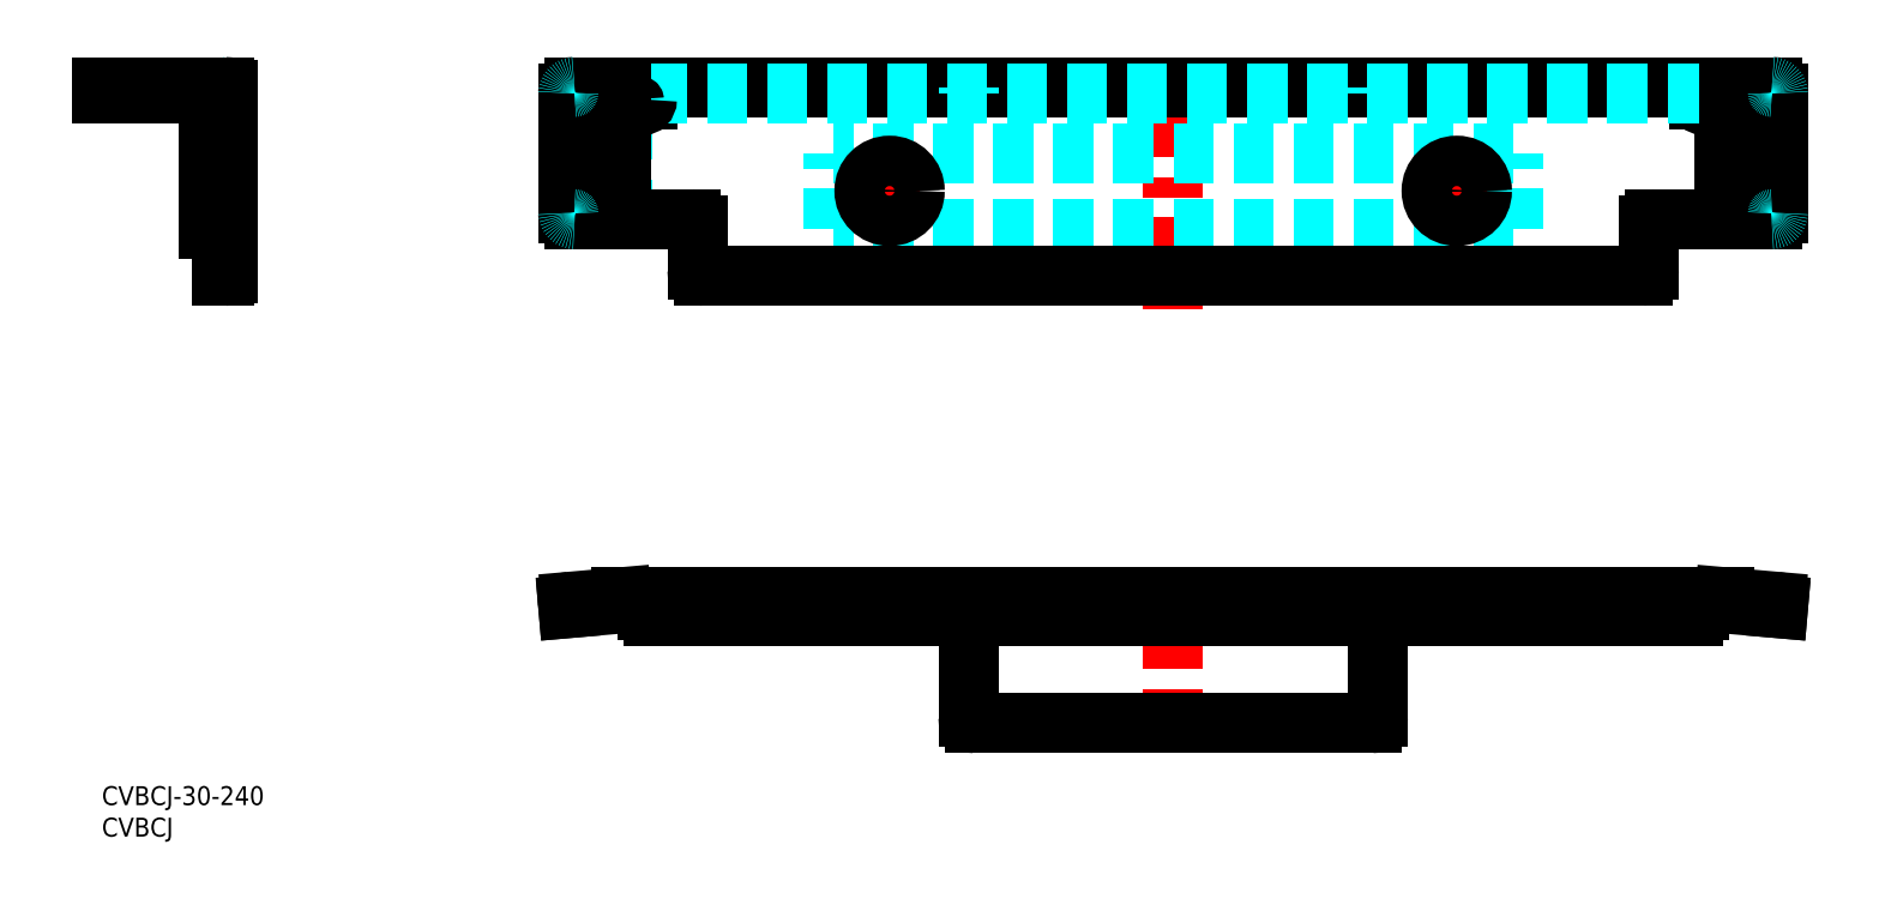
<metadata>
{"format":"dxf","ext":"dxf","renderer":"ezdxf+matplotlib","layout":"modelspace","background":"white","min_lineweight":24,"dpi":150}
</metadata>
<code>
0
SECTION
2
ENTITIES
0
LINE
8
MSM_CENTER
10
170
20
34.44
30
0
11
170
21
5.761
31
0
0
LINE
8
MSM_CENTER
10
170
20
115.7
30
0
11
170
21
75.74
31
0
0
LINE
8
MSM_DASHED
10
20
20
98.5
30
0
11
19.8
21
98.5
31
0
0
LINE
8
MSM_DASHED
10
19.8
20
90.5
30
0
11
20
21
90.5
31
0
0
LINE
8
MSM_DASHED
10
19
20
91.3
30
0
11
19.8
21
90.5
31
0
0
LINE
8
MSM_DASHED
10
19.8
20
98.5
30
0
11
19
21
97.7
31
0
0
LINE
8
MSM_DASHED
10
19.8
20
90.5
30
0
11
19.8
21
98.5
31
0
0
LINE
8
MSM_DASHED
10
19
20
98.5
30
0
11
17
21
98.5
31
0
0
LINE
8
MSM_DASHED
10
17
20
90.5
30
0
11
19
21
90.5
31
0
0
LINE
8
MSM_DASHED
10
19
20
100.5
30
0
11
18.26
21
100.5
31
0
0
LINE
8
MSM_DASHED
10
18.76
20
110
30
0
11
19
21
110
31
0
0
ARC
8
MSM_DASHED
10
19
20
110
30
0
40
1
50
0
51
90
0
LINE
8
MSM_DASHED
10
19
20
108
30
0
11
20
21
108
31
0
0
LINE
8
MSM_DASHED
10
19
20
90
30
0
11
19
21
111
31
0
0
LINE
8
MSM_CENTER
10
22.15
20
94.5
30
0
11
15.42
21
94.5
31
0
0
LINE
8
MSM_CONTINUOUS
10
17
20
88.5
30
0
11
17
21
100.5
31
0
0
LINE
8
MSM_CONTINUOUS
10
18.26
20
100.5
30
0
11
17
21
100.5
31
0
0
LINE
8
MSM_CONTINUOUS
10
19
20
88.5
30
0
11
17
21
88.5
31
0
0
LINE
8
MSM_CONTINUOUS
10
0
20
110
30
0
11
0
21
111
31
0
0
LINE
8
MSM_CONTINUOUS
10
19
20
81
30
0
11
19.5
21
81
31
0
0
LINE
8
MSM_CONTINUOUS
10
19
20
81
30
0
11
19
21
90
31
0
0
LINE
8
MSM_CONTINUOUS
10
17
20
110
30
0
11
17
21
111
31
0
0
LINE
8
MSM_CONTINUOUS
10
0
20
110
30
0
11
18.26
21
110
31
0
0
LINE
8
MSM_CONTINUOUS
10
18.35
20
90
30
0
11
20
21
90
31
0
0
LINE
8
MSM_CONTINUOUS
10
20
20
81.5
30
0
11
20
21
110.5
31
0
0
LINE
8
MSM_CONTINUOUS
10
19.5
20
111
30
0
11
0
21
111
31
0
0
LINE
8
MSM_CONTINUOUS
10
18.26
20
91
30
0
11
18.26
21
110
31
0
0
LINE
8
MSM_CONTINUOUS
10
19.3
20
90.13
30
0
11
19.3
21
110.5
31
0
0
LINE
8
MSM_DASHED
10
255.5
20
29
30
0
11
255.5
21
30
31
0
0
LINE
8
MSM_DASHED
10
253.5
20
29
30
0
11
253.5
21
30
31
0
0
LINE
8
MSM_DASHED
10
86.5
20
29
30
0
11
86.5
21
30
31
0
0
LINE
8
MSM_DASHED
10
84.5
20
29
30
0
11
84.5
21
30
31
0
0
LINE
8
MSM_DASHED
10
218.2
20
29
30
0
11
219
21
29.8
31
0
0
LINE
8
MSM_DASHED
10
211
20
29.8
30
0
11
211.8
21
29
31
0
0
LINE
8
MSM_DASHED
10
121
20
29
30
0
11
121
21
27
31
0
0
LINE
8
MSM_DASHED
10
129
20
27
30
0
11
129
21
29
31
0
0
LINE
8
MSM_DASHED
10
219
20
29.8
30
0
11
211
21
29.8
31
0
0
LINE
8
MSM_DASHED
10
211
20
30
30
0
11
211
21
29.8
31
0
0
LINE
8
MSM_DASHED
10
219
20
29.8
30
0
11
219
21
30
31
0
0
LINE
8
MSM_DASHED
10
211
20
29
30
0
11
211
21
27
31
0
0
LINE
8
MSM_DASHED
10
219
20
27
30
0
11
219
21
29
31
0
0
LINE
8
MSM_DASHED
10
121
20
30
30
0
11
121
21
29.8
31
0
0
LINE
8
MSM_DASHED
10
129
20
29.8
30
0
11
129
21
30
31
0
0
LINE
8
MSM_DASHED
10
129
20
29.8
30
0
11
121
21
29.8
31
0
0
LINE
8
MSM_DASHED
10
128.2
20
29
30
0
11
129
21
29.8
31
0
0
LINE
8
MSM_DASHED
10
121
20
29.8
30
0
11
121.8
21
29
31
0
0
LINE
8
MSM_CENTER
10
125
20
31.8
30
0
11
125
21
25.2
31
0
0
LINE
8
MSM_CENTER
10
215
20
31.8
30
0
11
215
21
25.2
31
0
0
LINE
8
MSM_CONTINUOUS
10
86.5
20
28
30
0
11
86.5
21
29
31
0
0
LINE
8
MSM_CONTINUOUS
10
253.5
20
28
30
0
11
253.5
21
29
31
0
0
ARC
8
MSM_CONTINUOUS
10
252.5
20
28
30
0
40
1
50
270
51
0
0
ARC
8
MSM_CONTINUOUS
10
87.5
20
28
30
0
40
1
50
180
51
270
0
LINE
8
MSM_CONTINUOUS
10
265.6
20
29.3
30
0
11
257.5
21
30
31
0
0
LINE
8
MSM_CONTINUOUS
10
266
20
28.26
30
0
11
257.5
21
29
31
0
0
LINE
8
MSM_CONTINUOUS
10
266
20
28.76
30
0
11
266
21
28.26
31
0
0
LINE
8
MSM_CONTINUOUS
10
82.5
20
29
30
0
11
74.03
21
28.26
31
0
0
LINE
8
MSM_CONTINUOUS
10
74.44
20
29.3
30
0
11
82.46
21
30
31
0
0
LINE
8
MSM_CONTINUOUS
10
73.99
20
28.76
30
0
11
74.03
21
28.26
31
0
0
LINE
8
MSM_CONTINUOUS
10
116
20
29
30
0
11
116
21
27
31
0
0
LINE
8
MSM_CONTINUOUS
10
224
20
27
30
0
11
224
21
29
31
0
0
LINE
8
MSM_CONTINUOUS
10
245.5
20
29
30
0
11
245.5
21
30
31
0
0
LINE
8
MSM_CONTINUOUS
10
82.46
20
30
30
0
11
257.5
21
30
31
0
0
LINE
8
MSM_CONTINUOUS
10
82.5
20
29
30
0
11
257.5
21
29
31
0
0
LINE
8
MSM_CONTINUOUS
10
94.5
20
29
30
0
11
94.5
21
30
31
0
0
LINE
8
MSM_DASHED
10
266
20
91
30
0
11
266
21
110
31
0
0
LINE
8
MSM_DASHED
10
74.03
20
91
30
0
11
74.03
21
110
31
0
0
LINE
8
MSM_DASHED
10
257.5
20
90
30
0
11
257.5
21
111
31
0
0
LINE
8
MSM_DASHED
10
224
20
88.5
30
0
11
224
21
100.5
31
0
0
LINE
8
MSM_DASHED
10
224
20
88.5
30
0
11
116
21
88.5
31
0
0
LINE
8
MSM_DASHED
10
224
20
100.5
30
0
11
116
21
100.5
31
0
0
LINE
8
MSM_DASHED
10
116
20
88.5
30
0
11
116
21
100.5
31
0
0
LINE
8
MSM_DASHED
10
82.5
20
90
30
0
11
82.5
21
111
31
0
0
LINE
8
MSM_DASHED
10
266
20
91
30
0
11
266
21
110
31
0
0
LINE
8
MSM_DASHED
10
73.99
20
91
30
0
11
73.99
21
110
31
0
0
LINE
8
MSM_DASHED
10
266
20
110
30
0
11
266
21
110
31
0
0
LINE
8
MSM_DASHED
10
73.99
20
110
30
0
11
74.03
21
110
31
0
0
LINE
8
MSM_DASHED
10
266
20
91
30
0
11
266
21
91
31
0
0
LINE
8
MSM_DASHED
10
73.99
20
91
30
0
11
74.03
21
91
31
0
0
LINE
8
MSM_CENTER
10
125
20
98.7
30
0
11
125
21
90.3
31
0
0
LINE
8
MSM_CENTER
10
120.8
20
94.5
30
0
11
129.2
21
94.5
31
0
0
LINE
8
MSM_CENTER
10
215
20
98.7
30
0
11
215
21
90.3
31
0
0
LINE
8
MSM_CENTER
10
210.8
20
94.5
30
0
11
219.2
21
94.5
31
0
0
LINE
8
MSM_CONTINUOUS
10
266
20
91
30
0
11
266
21
110
31
0
0
LINE
8
MSM_CONTINUOUS
10
73.99
20
110
30
0
11
73.99
21
91
31
0
0
CIRCLE
8
MSM_CONTINUOUS
10
215
20
94.5
30
0
40
3.2
0
CIRCLE
8
MSM_CONTINUOUS
10
125
20
94.5
30
0
40
3.2
0
LINE
8
MSM_CONTINUOUS
10
255.5
20
111
30
0
11
265
21
111
31
0
0
LINE
8
MSM_CONTINUOUS
10
246.5
20
90
30
0
11
265
21
90
31
0
0
LINE
8
MSM_CONTINUOUS
10
255.5
20
109
30
0
11
255.5
21
111
31
0
0
LINE
8
MSM_CONTINUOUS
10
95.5
20
81
30
0
11
244.5
21
81
31
0
0
LINE
8
MSM_CONTINUOUS
10
84.5
20
111
30
0
11
84.5
21
109
31
0
0
LINE
8
MSM_CONTINUOUS
10
74.99
20
111
30
0
11
84.5
21
111
31
0
0
LINE
8
MSM_CONTINUOUS
10
74.99
20
90
30
0
11
93.5
21
90
31
0
0
LINE
8
MSM_CONTINUOUS
10
86.5
20
109
30
0
11
86.5
21
111
31
0
0
LINE
8
MSM_CONTINUOUS
10
253.5
20
109
30
0
11
253.5
21
111
31
0
0
LINE
8
MSM_CONTINUOUS
10
86.5
20
111
30
0
11
253.5
21
111
31
0
0
CIRCLE
8
MSM_CONTINUOUS
10
125
20
94.5
30
0
40
4
0
CIRCLE
8
MSM_CONTINUOUS
10
215
20
94.5
30
0
40
4
0
ARC
8
MSM_CONTINUOUS
10
244.5
20
82
30
0
40
1
50
270
51
0
0
LINE
8
MSM_CONTINUOUS
10
245.5
20
89
30
0
11
245.5
21
82
31
0
0
ARC
8
MSM_CONTINUOUS
10
246.5
20
89
30
0
40
1
50
90
51
180
0
LINE
8
MSM_CONTINUOUS
10
257.5
20
90
30
0
11
257.5
21
111
31
0
0
ARC
8
MSM_CONTINUOUS
10
254.5
20
109
30
0
40
1
50
180
51
0
0
LINE
8
MSM_DASHED
10
86.5
20
110
30
0
11
253.5
21
110
31
0
0
ARC
8
MSM_CONTINUOUS
10
85.5
20
109
30
0
40
1
50
180
51
0
0
LINE
8
MSM_CONTINUOUS
10
82.46
20
90
30
0
11
82.46
21
111
31
0
0
ARC
8
MSM_CONTINUOUS
10
93.5
20
89
30
0
40
1
50
0
51
90
0
LINE
8
MSM_CONTINUOUS
10
94.5
20
82
30
0
11
94.5
21
89
31
0
0
ARC
8
MSM_CONTINUOUS
10
95.5
20
82
30
0
40
1
50
180
51
270
0
ARC
8
MSM_CONTINUOUS
10
265
20
91
30
0
40
1
50
270
51
0
0
ARC
8
MSM_CONTINUOUS
10
265
20
110
30
0
40
1
50
0
51
90
0
ARC
8
MSM_CONTINUOUS
10
265.5
20
28.8
30
0
40
0.5
50
355
51
85
0
ARC
8
MSM_CONTINUOUS
10
74.99
20
110
30
0
40
1
50
90
51
180
0
ARC
8
MSM_CONTINUOUS
10
74.99
20
91
30
0
40
1
50
180
51
270
0
ARC
8
MSM_CONTINUOUS
10
74.49
20
28.8
30
0
40
0.5
50
95
51
185
0
ARC
8
MSM_CONTINUOUS
10
19.5
20
110.5
30
0
40
0.5
50
0
51
90
0
ARC
8
MSM_CONTINUOUS
10
19.5
20
81.5
30
0
40
0.5
50
270
51
0
0
ARC
8
MSM_CONTINUOUS
10
18.78
20
110.5
30
0
40
0.52
50
1.706
51
82.44
0
LINE
8
MSM_CONTINUOUS
10
138.5
20
10
30
0
11
201.5
21
10
31
0
0
ARC
8
MSM_CONTINUOUS
10
201.5
20
11
30
0
40
1
50
270
51
0
0
LINE
8
MSM_CONTINUOUS
10
202.5
20
26
30
0
11
202.5
21
11
31
0
0
LINE
8
MSM_CONTINUOUS
10
137.5
20
11
30
0
11
137.5
21
26
31
0
0
ARC
8
MSM_CONTINUOUS
10
138.5
20
11
30
0
40
1
50
180
51
270
0
ARC
8
MSM_CONTINUOUS
10
203.5
20
26
30
0
40
1
50
90
51
180
0
ARC
8
MSM_CONTINUOUS
10
136.5
20
26
30
0
40
1
50
0
51
90
0
LINE
8
MSM_CONTINUOUS
10
252.5
20
27
30
0
11
87.5
21
27
31
0
0
LINE
8
MSM_DASHED
10
202.5
20
110
30
0
11
202.5
21
111
31
0
0
LINE
8
MSM_DASHED
10
137.5
20
110
30
0
11
137.5
21
111
31
0
0
TEXT
8
MSM_PART_NUMBER
10
0
20
-3
30
0
40
3
1
CVBCJ-30-240
0
TEXT
8
MSM_PART_NUMBER
10
0
20
-8
30
0
40
3
1
CVBCJ
0
ARC
8
MSM_DASHED
10
75.03
20
110
30
0
40
0.9987
50
91.55
51
180.1
0
ARC
8
MSM_DASHED
10
265
20
110
30
0
40
0.9987
50
359.9
51
88.45
0
ARC
8
MSM_DASHED
10
265
20
91
30
0
40
0.9987
50
270.1
51
0.07724
0
ARC
8
MSM_DASHED
10
75.03
20
91
30
0
40
0.9981
50
179.9
51
269.9
0
ARC
8
MSM_CONTINUOUS
10
22.6
20
110.1
30
0
40
4.34
50
168.5
51
181.8
0
ARC
8
MSM_CONTINUOUS
10
21.65
20
90.79
30
0
40
3.397
50
176.5
51
193.5
0
ARC
8
MSM_CONTINUOUS
10
19.56
20
90.14
30
0
40
0.2583
50
182.2
51
213.9
0
VIEWPORT
8
0
10
143.5
20
98.2
30
0
40
384.6
41
222.2
68
     1
69
     1
0
VIEWPORT
8
MSM_DIMENSION
10
143.4
20
98.18
30
0
40
229.5
41
157.1
68
     2
69
     2
0
ENDSEC
0
EOF

</code>
